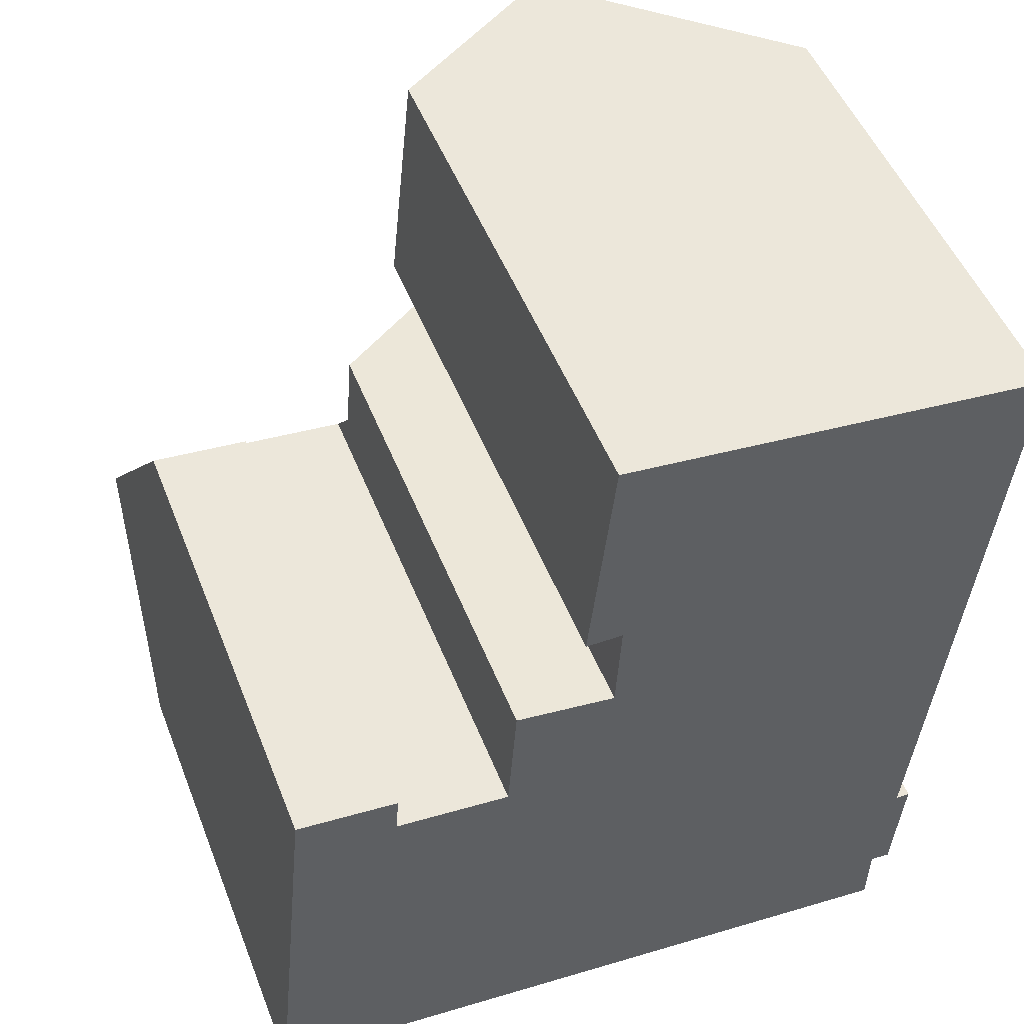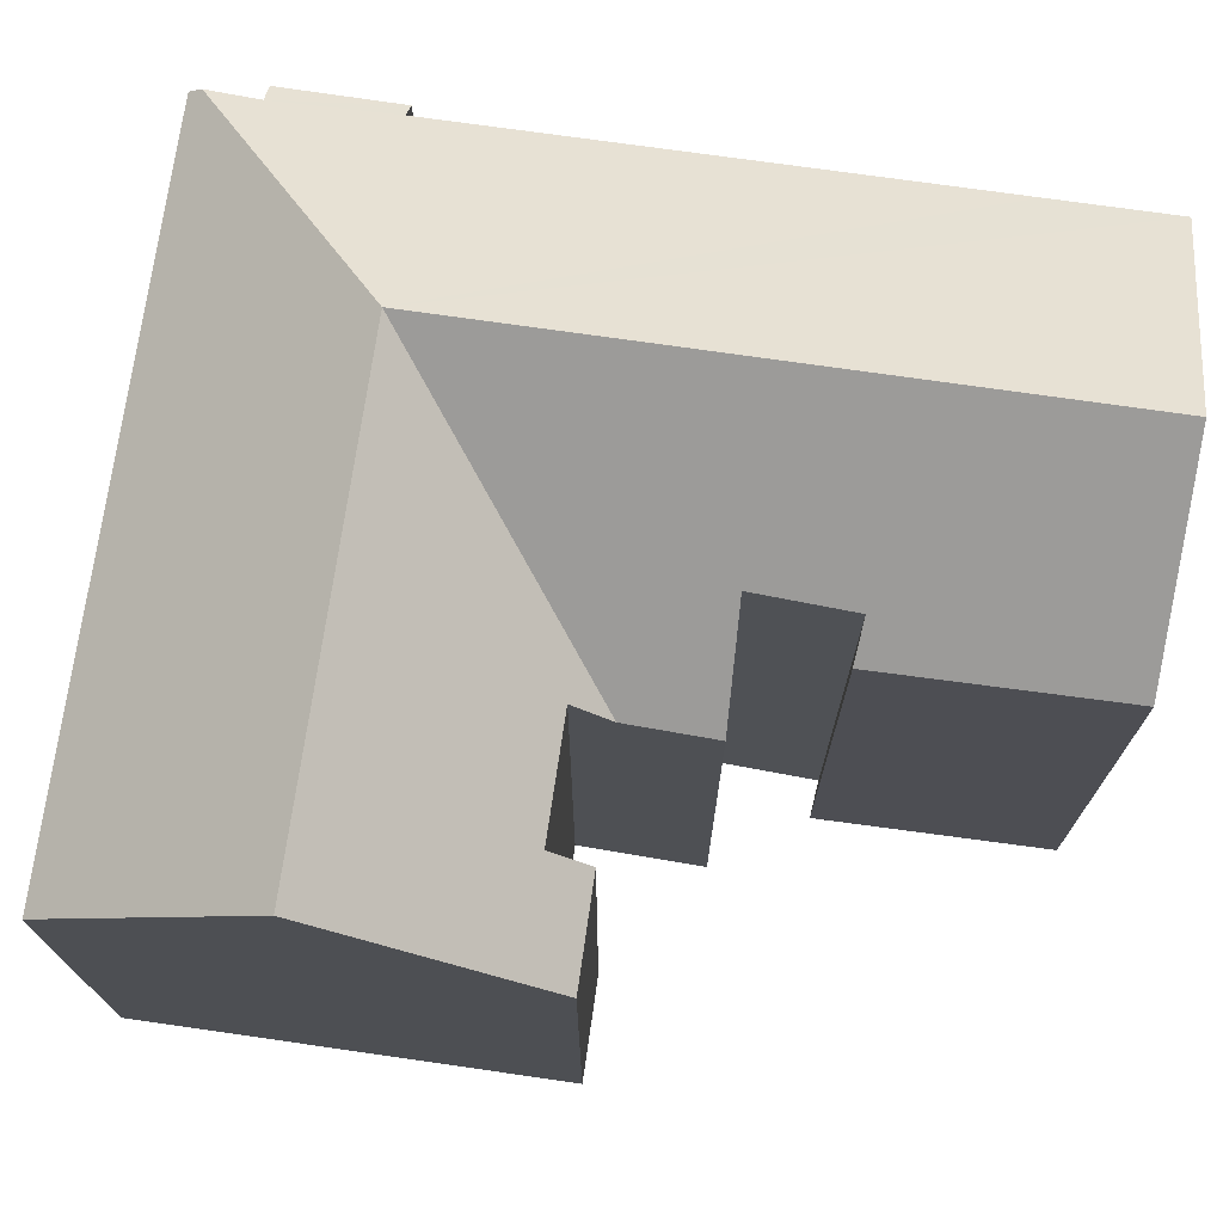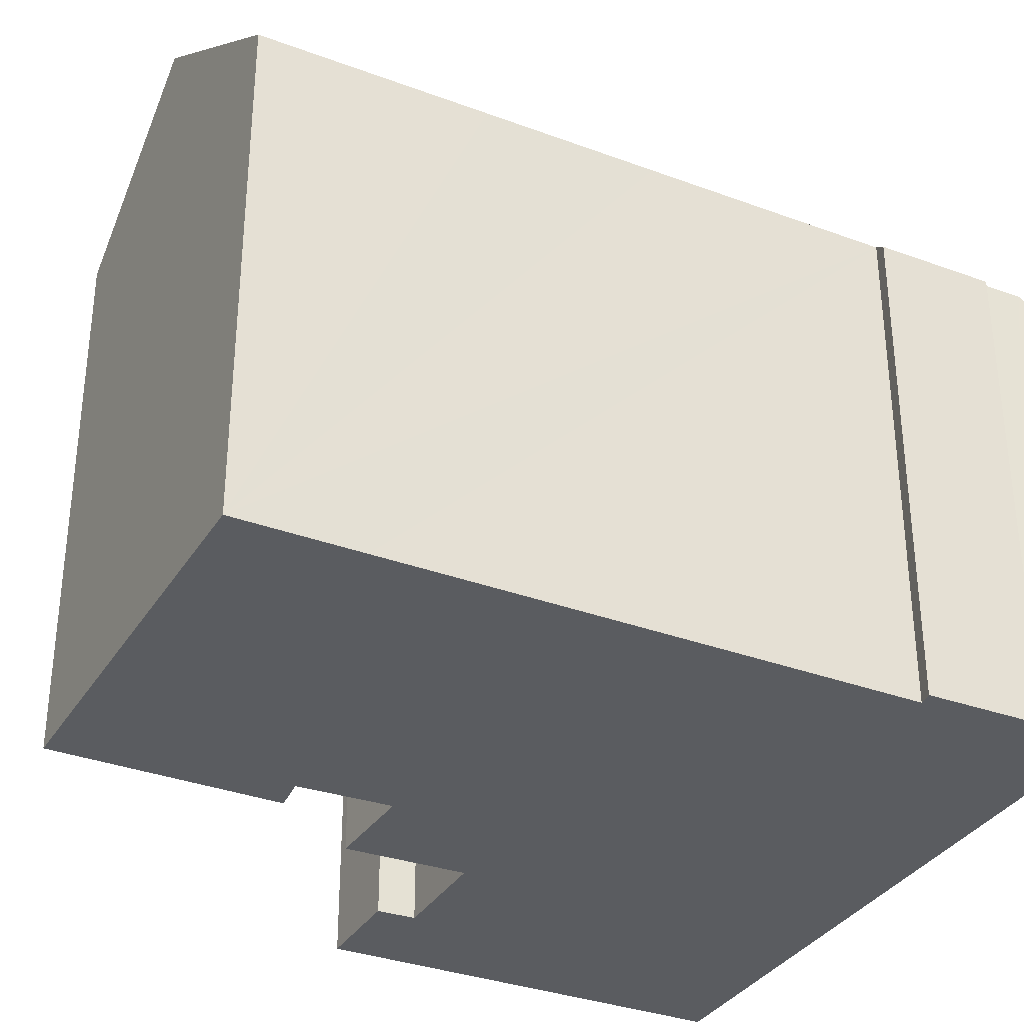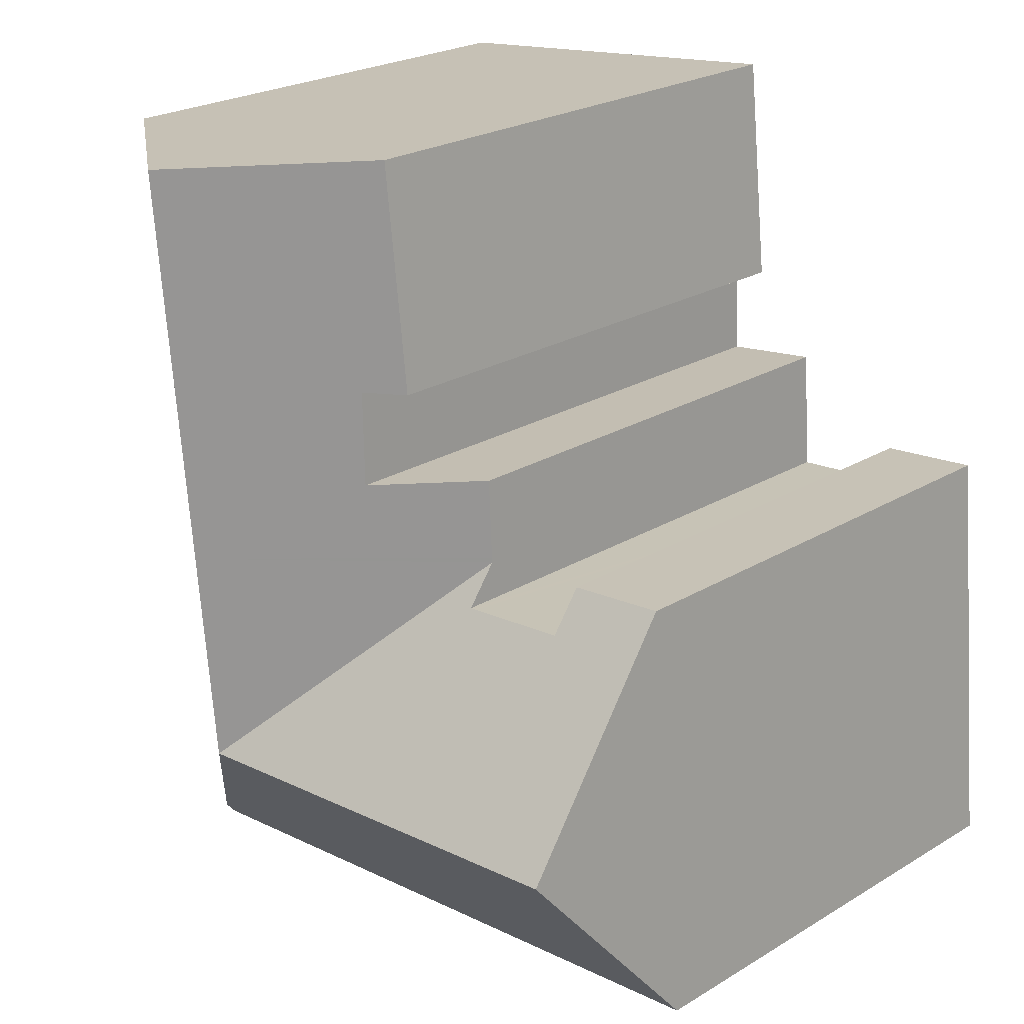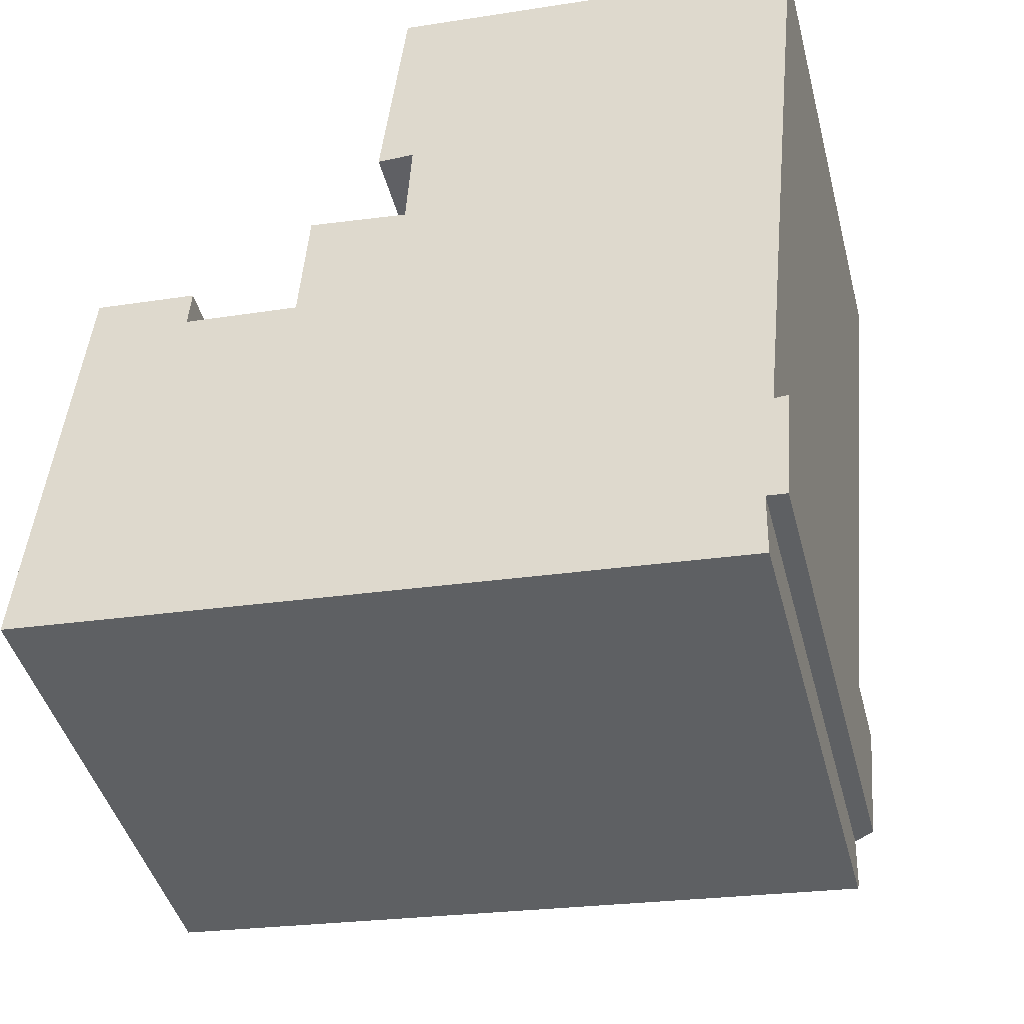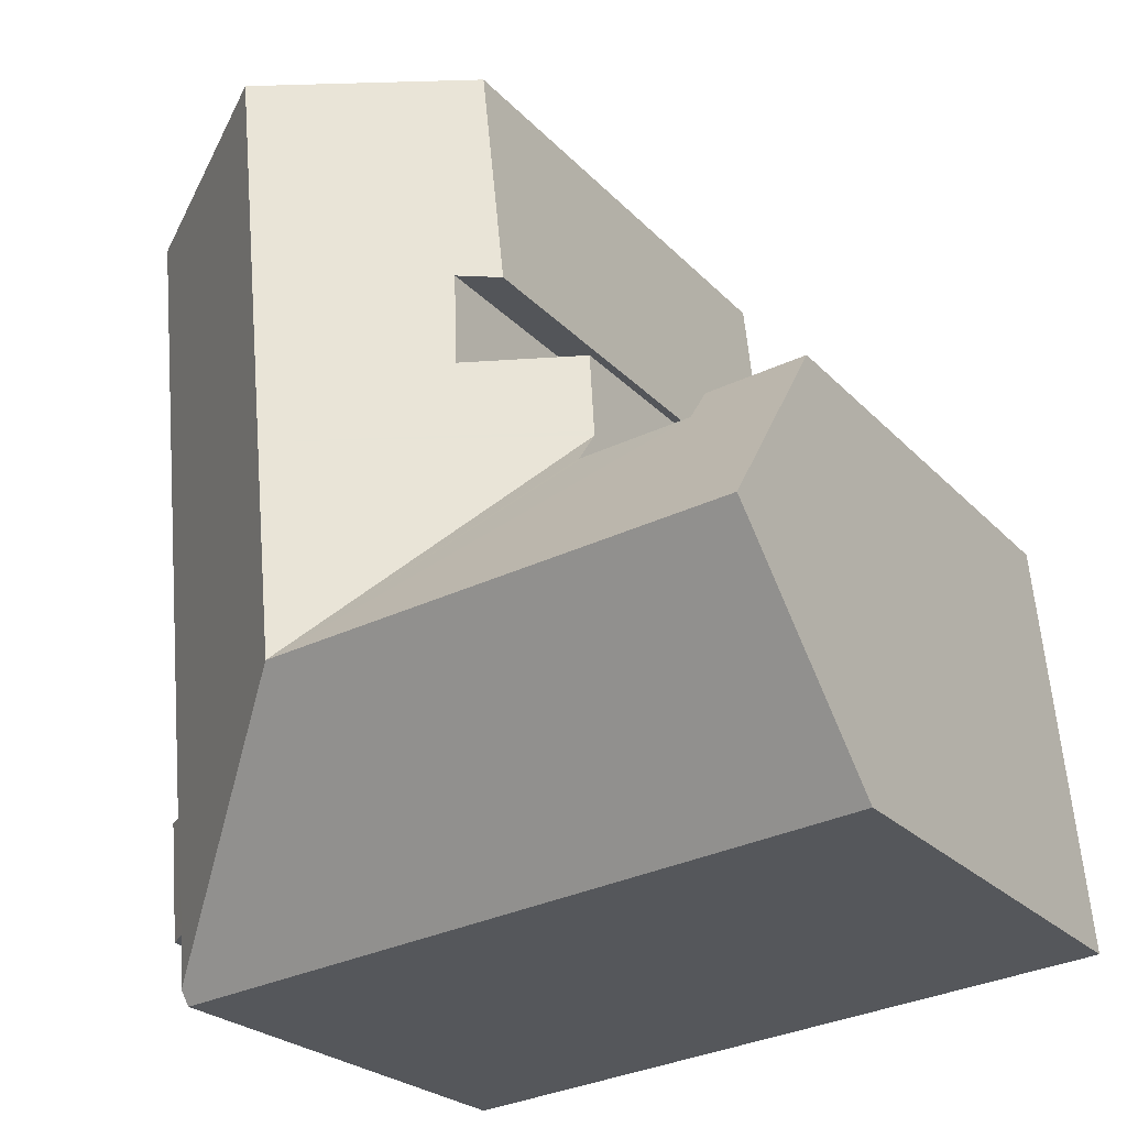
<metadata>
{"format":"obj","ext":"obj","renderer":"f3d","projection":"perspective","resolution":1024,"background":"white","views":[{"elev":49.8,"azim":-21.0,"up":"+Z"},{"elev":73.9,"azim":-76.3,"up":"+Y"},{"elev":-33.6,"azim":68.7,"up":"+Y"},{"elev":23.9,"azim":-135.0,"up":"+Z"},{"elev":-43.9,"azim":14.4,"up":"+Z"},{"elev":-24.4,"azim":-148.4,"up":"+Z"}]}
</metadata>
<code>
v  12.58 17.56 4.403
v  18.15 13.24 -0.012
v  18.12 13.17 -1.373
v  18.56 13.16 3.012
v  19.21 13.15 9.474
v  19.66 13.14 13.94
v  19.92 13.14 16.58
v  20.24 13.13 19.75
v  13.14 17.56 10.05
v  14.15 17.56 20.39
v  13.58 17.56 14.58
v  18.93 12.9 3.03
v  18.67 12.87 -0.058
v  5.483 12.88 -0.52
v  18.11 12.88 -1.719
v  6.025 17.56 5.024
v  0.539 17.56 5.544
v  0 12.88 7.889e-16
v  6.644 13.74 9.534
v  6.714 12.9 10.53
v  6.468 13.74 9.55
v  3.651 13.75 9.81
v  1.077 12.88 11.09
v  3.724 12.89 10.83
v  8.666 13.99 15.1
v  9.606 14.68 14.91
v  8.646 13.98 14.91
v  8.942 14 17.69
v  9.285 14.02 20.91
v  6.723 12.9 10.66
v  6.87 12.86 12.76
v  9.47 14.75 12.42
v  18.93 -1.855e-16 3.03
v  18.67 3.551e-18 -0.058
v  18.15 7.348e-19 -0.012
v  18.11 1.053e-16 -1.719
v  18.12 8.407e-17 -1.373
v  3.651 -6.007e-16 9.81
v  3.724 -6.632e-16 10.83
v  20.24 -1.209e-15 19.75
v  19.92 -1.015e-15 16.58
v  19.21 -5.801e-16 9.474
v  18.56 -1.844e-16 3.012
v  19.66 -8.534e-16 13.94
v  5.483 3.184e-17 -0.52
v  0 0 0
v  9.606 -9.132e-16 14.91
v  8.646 -9.132e-16 14.91
v  1.077 -6.788e-16 11.09
v  0.539 -3.395e-16 5.544
v  6.644 -5.838e-16 9.534
v  6.723 -6.526e-16 10.66
v  6.87 -7.814e-16 12.76
v  6.714 -6.447e-16 10.53
v  9.47 -7.603e-16 12.42
v  9.285 -1.28e-15 20.91
v  8.666 -9.247e-16 15.1
v  8.942 -1.083e-15 17.69
v  6.468 -5.848e-16 9.55
v  14.15 -1.249e-15 20.39
g defaultobject
f 1 2 3
f 2 1 4
f 4 1 5
f 5 1 6
f 6 1 7
f 7 1 8
f 8 1 9
f 8 9 10
f 10 9 11
f 2 12 13
f 12 2 4
f 14 3 15
f 3 14 1
f 1 14 16
f 16 14 17
f 17 14 18
f 1 19 20
f 19 1 21
f 21 1 22
f 22 1 16
f 22 16 23
f 23 16 17
f 23 24 22
f 25 26 27
f 26 25 28
f 26 28 11
f 11 28 10
f 10 28 29
f 20 9 1
f 9 20 30
f 9 30 31
f 9 31 32
f 9 32 26
f 9 26 11
f 33 13 12
f 13 33 34
f 35 3 2
f 3 35 15
f 15 35 36
f 36 35 37
f 24 38 22
f 38 24 39
f 40 7 8
f 7 40 6
f 6 40 5
f 5 40 4
f 4 40 41
f 4 41 42
f 4 42 43
f 42 41 44
f 13 35 2
f 35 13 34
f 36 14 15
f 14 36 18
f 18 36 45
f 18 45 46
f 47 27 26
f 27 47 48
f 18 23 17
f 23 18 46
f 23 46 49
f 49 46 50
f 51 20 19
f 20 51 30
f 30 51 31
f 31 51 52
f 31 52 53
f 52 51 54
f 55 26 32
f 26 55 47
f 48 25 27
f 25 48 28
f 28 48 29
f 29 48 56
f 56 48 57
f 56 57 58
f 23 39 24
f 39 23 49
f 38 21 22
f 21 38 19
f 19 38 51
f 51 38 59
f 31 55 32
f 55 31 53
f 29 8 10
f 8 29 56
f 8 56 40
f 40 56 60
f 43 12 4
f 12 43 33
f 60 41 40
f 41 60 44
f 44 60 56
f 44 56 42
f 42 56 58
f 42 58 47
f 47 58 57
f 47 57 48
f 47 43 42
f 43 47 55
f 43 55 53
f 43 53 52
f 49 38 39
f 38 49 37
f 37 49 36
f 36 49 45
f 45 49 50
f 45 50 46
f 43 34 33
f 34 43 52
f 34 52 54
f 34 54 51
f 34 51 59
f 34 59 38
f 34 38 35
f 35 38 37

</code>
